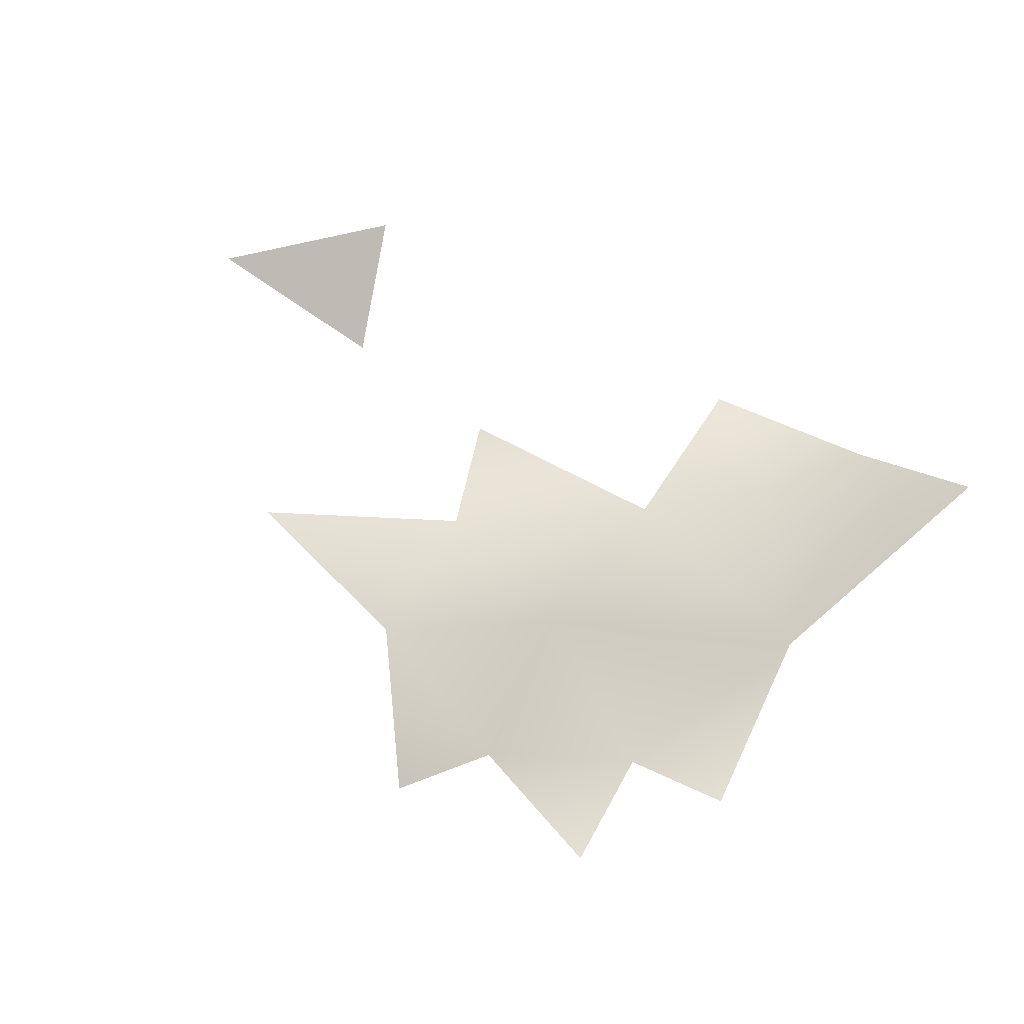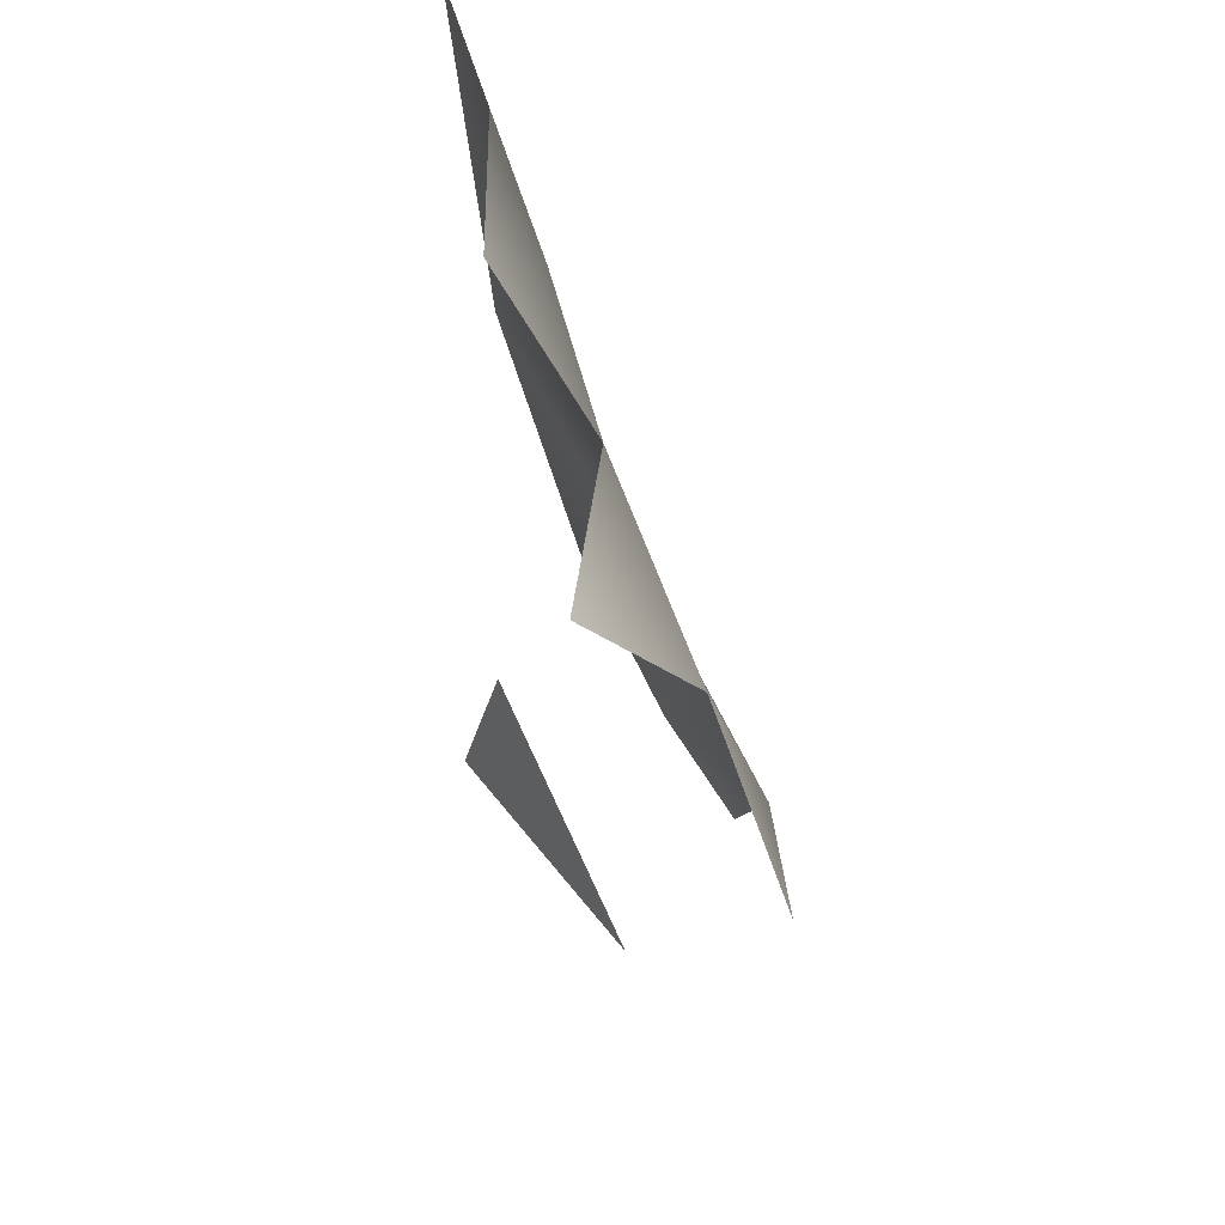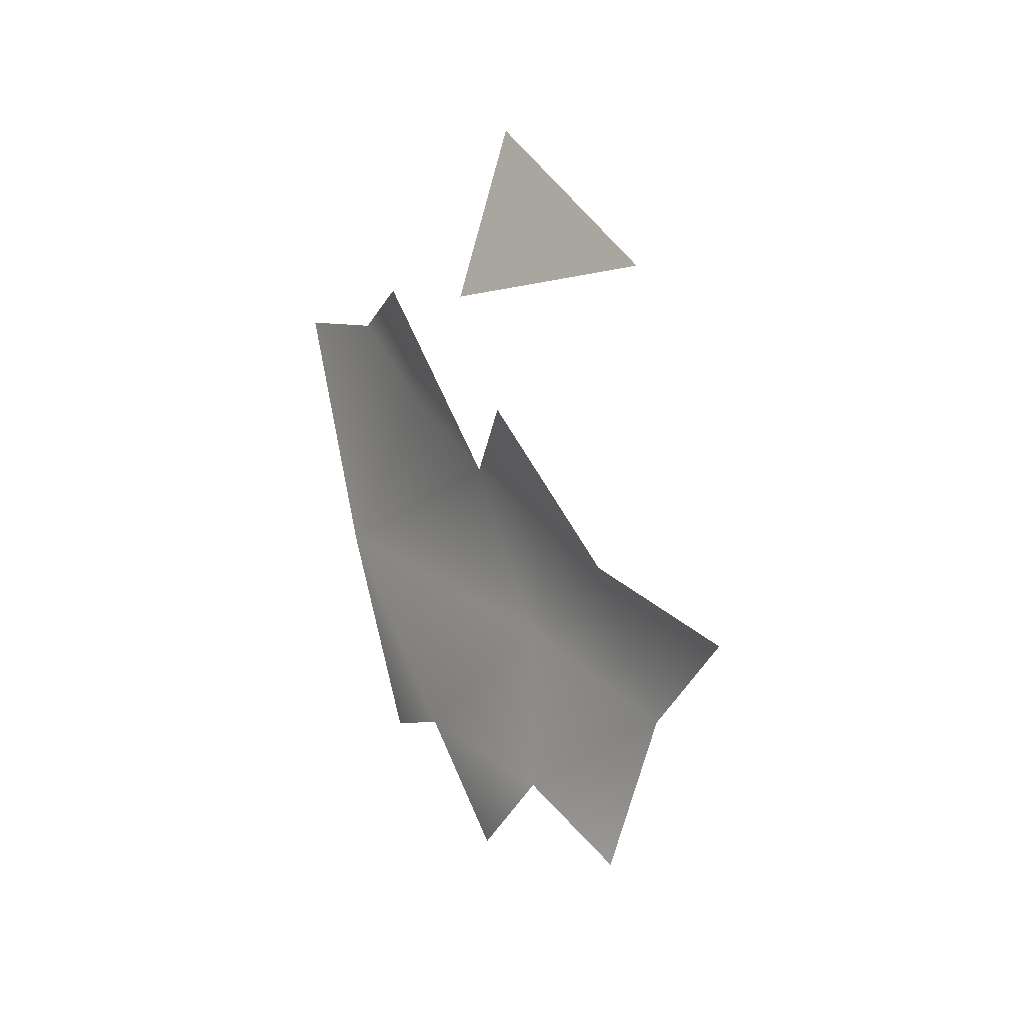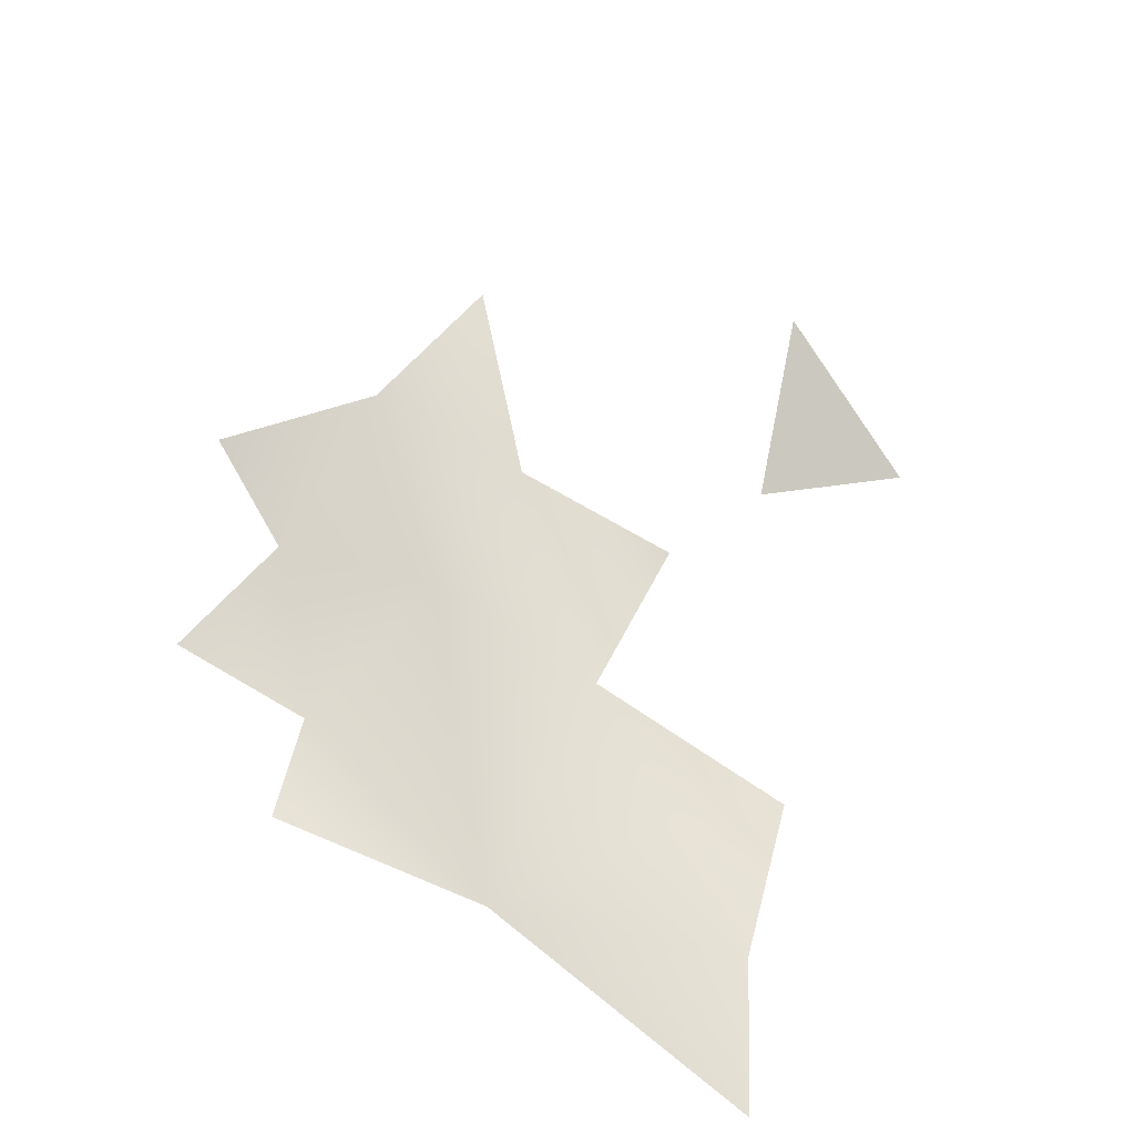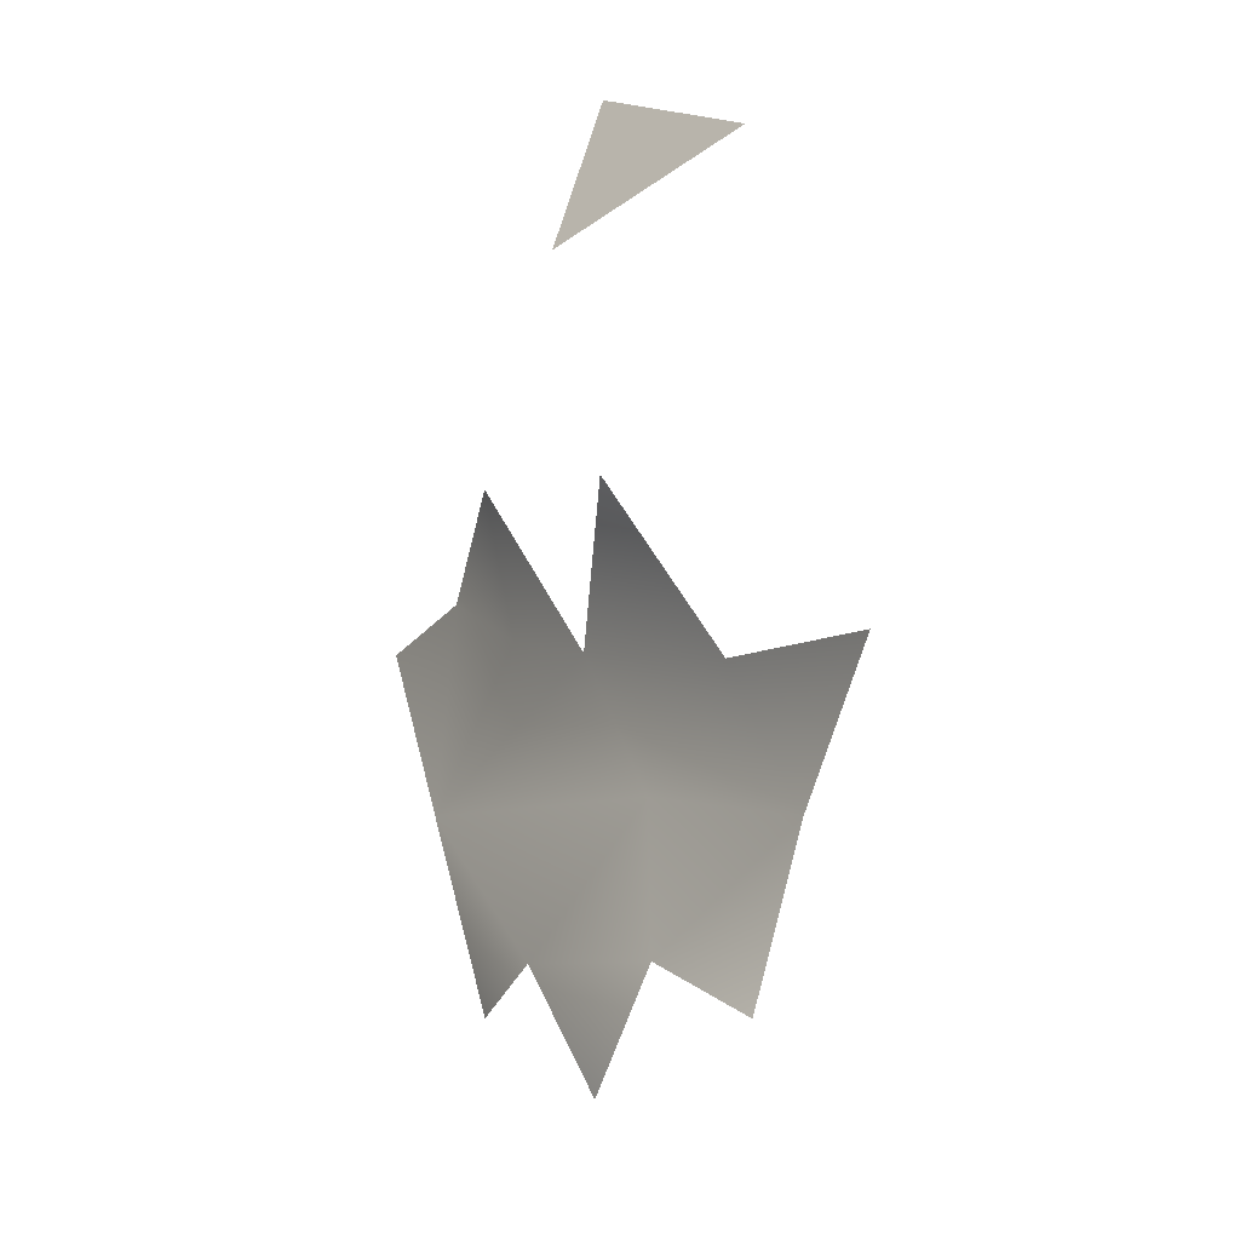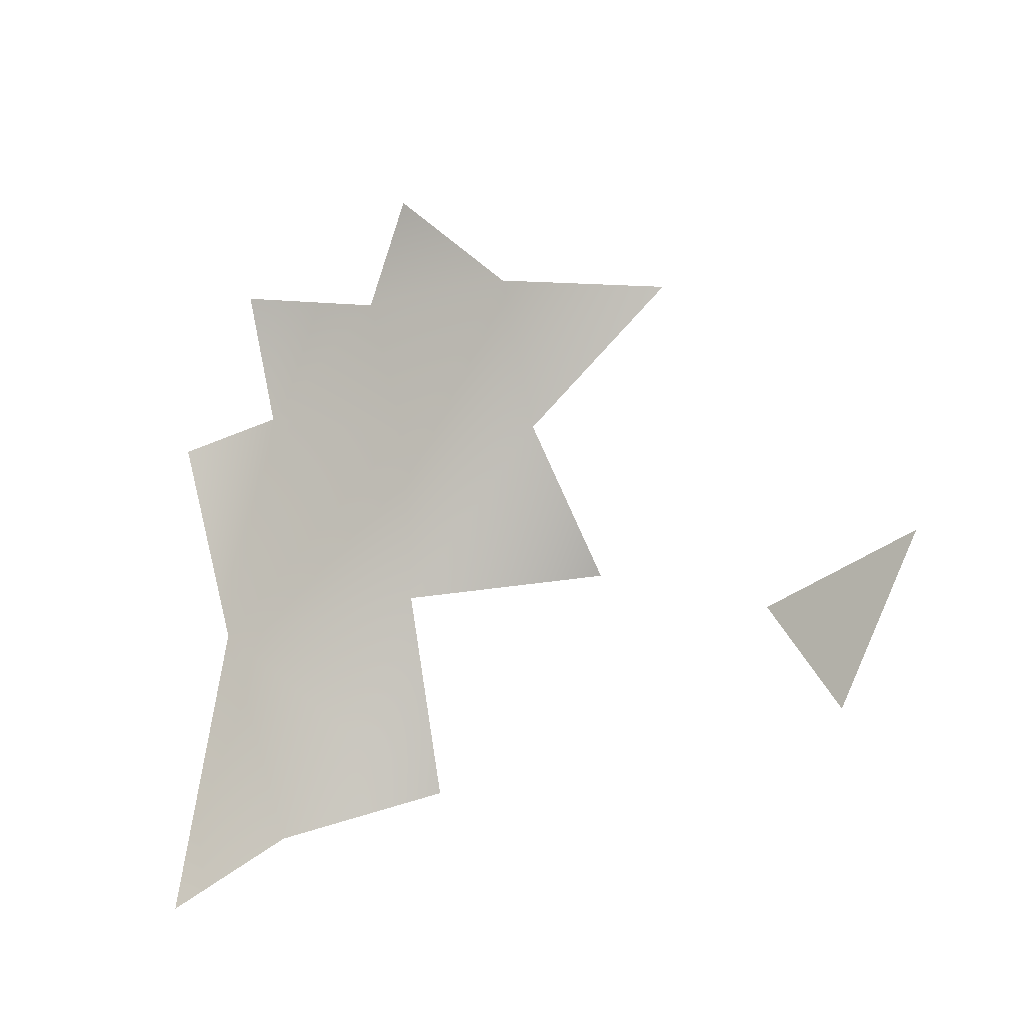
<metadata>
{"format":"obj","ext":"obj","renderer":"f3d","projection":"perspective","resolution":1024,"background":"white","views":[{"elev":71.7,"azim":29.8,"up":"+Z"},{"elev":45.1,"azim":-89.3,"up":"+Y"},{"elev":-14.9,"azim":-101.9,"up":"+Y"},{"elev":46.1,"azim":111.4,"up":"+Z"},{"elev":-44.7,"azim":-100.5,"up":"+Y"},{"elev":67.2,"azim":170.5,"up":"+Z"}]}
</metadata>
<code>
v 1.857 -0.118 -3.869
v 1.87 -0.1936 -3.89
v 1.965 -0.157 -3.889
v 1.933 -0.1123 -3.911
v 1.839 -0.2885 -3.833
v 1.775 -0.303 -3.811
v 1.885 0.01723 -3.806
v 1.887 -0.2424 -3.861
v 1.977 0.1102 -3.812
v 1.92 -0.2008 -3.887
v 2.031 0.006427 -3.863
v 2.009 -0.09003 -3.884
v 2.216 -0.165 -3.841
v 2.288 -0.2153 -3.825
v 2.272 -0.1222 -3.818
v 1.948 -0.0186 -3.882
v 2.248 -0.3282 -3.823
v 2.166 -0.4772 -3.78
v 2.104 0.1073 -3.785
v 1.808 -0.1009 -3.783
v 2.306 -0.2745 -3.777
v 1.968 -0.2023 -3.848
v 2.223 -0.2768 -3.851
v 2.11 -0.08866 -3.834
v 2.135 -0.1938 -3.812
v 2.174 -0.1202 -3.826
v 1.744 -0.2154 -3.792
v 2.156 -0.3463 -3.815
v 2.215 -0.4186 -3.786
v 1.69 -0.3645 -3.737
v 2.025 -0.2072 -3.81
v 2.102 -0.4861 -3.766
v 1.791 -0.386 -3.733
v 1.913 0.1342 -3.764
v 2.146 -0.007992 -3.811
v 2.212 -0.0694 -3.81
v 1.712 -0.1721 -3.675
v 1.677 -0.3161 -3.736
v 2.105 -0.5654 -3.729
v 1.838 0.1402 -3.65
v 2.18 -0.5081 -3.726
v 2.021 -0.5386 -3.716
v 1.959 0.1925 -3.696
v 2.198 0.1454 -3.722
v 2.367 0.03947 -3.705
v 1.835 -0.04799 -3.763
v 2.024 -0.3293 -3.751
v 2.077 0.1753 -3.739
v 2.09 -0.2625 -3.782
v 2.274 -0.06438 -3.773
v 2.254 0.003217 -3.756
v 2.258 0.08213 -3.737
v 2.337 -0.2165 -3.691
v 2.107 -0.5815 -3.675
v 1.926 -0.4167 -3.695
v 2.313 0.1167 -3.688
v 2.172 -0.4723 -3.639
v 2.409 0.0672 -3.637
v 2.135 0.1792 -3.658
v 1.892 -0.3295 -3.766
v 2.337 -0.08281 -3.709
v 1.988 -0.5917 -3.674
v 1.754 -0.04465 -3.59
v 1.642 -0.413 -3.651
v 2.267 -0.348 -3.715
v 1.635 -0.2883 -3.642
v 1.933 -0.6038 -3.627
v 1.957 0.2208 -3.614
v 1.766 0.04941 -3.587
v 2.431 0.02391 -3.584
v 1.718 -0.4391 -3.683
v 2.096 -0.5458 -3.621
v 1.931 -0.5109 -3.658
v 2.012 -0.4386 -3.719
v 1.791 -0.05681 -3.67
v 1.711 -0.6167 -3.591
v 2.424 -0.006425 -3.64
v 1.887 0.2346 -3.595
v 2.317 -0.2492 -3.547
v 1.641 -0.5876 -3.578
v 1.583 -0.4088 -3.583
v 2.029 0.1927 -3.573
v 2.371 -0.1598 -3.611
v 2.025 -0.5304 -3.565
v 2.4 -0.0807 -3.602
v 1.826 -0.4837 -3.65
v 1.683 -0.5541 -3.619
v 1.729 -0.6028 -3.608
v 1.913 -0.5797 -3.571
v 1.888 -0.5715 -3.616
v 2.002 -0.5947 -3.624
v 2.421 -0.04711 -3.547
v 1.552 -0.3583 -3.527
v 1.627 -0.5847 -3.543
v 1.708 -0.6039 -3.544
v 1.579 -0.274 -3.506
v 1.566 -0.5381 -3.545
v 1.965 0.2352 -3.54
v 1.813 -0.5916 -3.541
v 2.279 0.1242 -3.586
v 2.102 -0.4806 -3.566
v 1.756 0.1936 -3.496
v 2.232 -0.3604 -3.572
v 1.785 -0.5907 -3.594
v 1.583 -0.5028 -3.584
v 2.372 0.07138 -3.555
v 1.716 -0.5083 -3.433
v 1.891 0.3124 -3.494
v 1.946 0.2773 -3.461
v 1.841 -0.5556 -3.504
v 1.593 -0.5425 -3.503
v 1.515 -0.4646 -3.512
v 2.084 -0.4022 -3.468
v 1.707 0.1304 -3.478
v 2.109 0.1088 -3.428
v 2.392 -0.1361 -3.528
v 1.693 -0.1151 -3.538
v 2.121 0.1508 -3.514
v 1.669 0.01003 -3.474
v 1.448 -0.4285 -3.431
v 1.64 -0.205 -3.544
v 2.348 -0.186 -3.435
v 1.788 0.2295 -3.505
v 1.811 0.2771 -3.482
v 2.377 -0.1124 -3.449
v 2.374 -0.001099 -3.494
v 1.47 -0.396 -3.475
v 2.271 0.04478 -3.456
v 1.89 0.3569 -3.379
v 2.216 -0.3044 -3.449
v 1.545 -0.4836 -3.443
v 1.58 0.1143 -3.353
v 1.71 0.2844 -3.377
v 1.59 -0.08384 -3.384
v 1.39 -0.3544 -3.412
v 1.485 -0.2936 -3.425
v 2.014 0.1785 -3.441
v 1.911 -0.4845 -3.458
v 1.306 -0.3202 -3.349
v 1.352 -0.2706 -3.352
v 2.17 0.02346 -3.394
v 1.843 0.4226 -3.375
v 2.259 -0.1978 -3.345
v 1.946 0.2194 -3.364
v 2.207 -0.06187 -3.361
v 1.836 0.3595 -3.421
v 2.043 0.03978 -3.349
v 1.472 -0.4001 -3.342
v 2.283 -0.2461 -3.412
v 2.223 -0.006096 -3.399
v 1.578 -0.1822 -3.423
v 1.923 0.04253 -3.262
v 1.856 0.2048 -3.227
v 1.33 -0.3313 -3.291
v 1.264 -0.2957 -3.296
v 1.364 -0.1861 -3.278
v 2.015 -0.3629 -3.354
v 2.074 -0.0698 -3.321
v 2.173 -0.2515 -3.322
v 1.375 -0.38 -3.377
v 1.972 -0.04922 -3.28
v 1.774 0.4082 -3.346
v 2.3 -0.1129 -3.385
v 1.514 0.02891 -3.29
v 1.631 -0.3791 -3.275
v 1.972 0.1282 -3.332
v 1.257 -0.2575 -3.29
v 2.043 -0.3113 -3.312
v 1.799 0.4449 -3.326
v 1.704 0.4515 -3.231
v 2.069 -0.2374 -3.26
v 1.426 -0.1858 -3.302
v 1.538 -0.05456 -3.315
v 1.945 -0.3805 -3.334
v 1.583 0.2227 -3.314
v 2.121 -0.1834 -3.278
v 2.175 -0.1419 -3.312
v 1.256 -0.273 -3.239
v 1.333 -3.154e-05 -3.161
v 1.223 -0.2205 -3.22
v 1.8 -0.3965 -3.306
v 1.903 -0.295 -3.225
v 1.856 -0.04252 -3.17
v 1.813 0.4314 -3.284
v 1.544 -0.3265 -3.219
v 1.705 -0.3361 -3.216
v 1.588 0.3659 -3.247
v 1.409 -0.3416 -3.271
v 1.981 -0.2433 -3.24
v 1.67 0.4006 -3.27
v 1.531 -0.3578 -3.264
v 1.993 -0.1511 -3.246
v 1.265 -0.09747 -3.166
v 1.255 -0.213 -3.155
v 1.903 -0.1256 -3.193
v 1.824 0.3661 -3.239
v 1.518 0.3782 -3.179
v 1.362 -0.1156 -3.227
v 1.619 -0.2665 -3.133
v 1.583 0.4468 -3.174
v 1.754 0.421 -3.184
v 1.317 -0.2872 -3.22
v 1.211 -0.1612 -3.166
v 1.273 -0.191 -3.254
v 1.486 -0.1157 -3.301
v 1.83 -0.1919 -3.133
v 1.429 -0.2831 -3.191
v 1.8 -0.09652 -3.101
v 1.438 0.2176 -3.173
v 1.609 0.4799 -3.114
v 1.694 0.4533 -3.16
v 1.906 -0.2147 -3.194
v 1.718 0.4047 -3.134
v 1.209 -0.1304 -3.092
v 1.206 -0.1125 -3.124
v 1.218 -0.06173 -3.091
v 1.409 -0.1115 -2.998
v 1.766 -0.257 -3.14
v 1.729 0.3074 -3.098
v 1.737 -0.1457 -3.049
v 1.221 -0.06203 -3.021
v 1.442 0.4393 -3.065
v 1.286 0.1677 -3.066
v 1.516 0.4994 -3.071
v 1.752 0.2412 -3.101
v 1.401 0.3375 -3.081
v 1.338 0.2899 -3.061
v 1.555 -0.1835 -3.042
v 1.78 0.0367 -3.108
v 1.214 0.01773 -3.043
v 1.281 -0.1446 -3.068
v 1.221 0.1462 -2.974
v 1.349 0.3876 -3.021
v 1.286 0.3442 -2.957
v 1.649 -0.1696 -3.025
v 1.665 -0.04796 -2.985
v 1.711 0.2275 -3.051
v 1.635 0.4357 -3.064
v 1.531 -0.1156 -2.97
v 1.199 0.02239 -2.977
v 1.359 0.4963 -2.966
v 1.43 0.5425 -2.969
v 1.641 0.3592 -3.007
v 1.579 0.4012 -2.947
v 1.645 0.04272 -2.971
v 1.495 0.5362 -2.981
v 1.652 0.299 -2.996
v 1.705 0.1293 -3.038
v 1.551 0.4982 -3.004
v 1.229 0.0356 -2.933
v 1.353 0.5412 -2.908
v 1.584 -0.08589 -2.947
v 1.231 0.2229 -2.866
v 1.495 -0.02637 -2.884
v 1.307 0.4878 -2.883
v 1.402 0.5568 -2.874
v 1.514 0.3974 -2.869
v 1.479 0.5122 -2.889
v 1.588 0.2586 -2.926
v 1.241 0.1142 -2.83
v 1.462 0.3115 -2.818
v 1.288 0.04339 -2.861
v 1.383 0.03042 -2.828
v 1.333 0.5338 -2.824
v 1.546 0.02801 -2.882
v 1.538 0.1283 -2.882
v 1.414 0.5338 -2.794
v 1.384 0.3614 -2.746
v 1.46 0.4477 -2.812
v 1.436 0.07075 -2.807
v 1.386 0.1999 -2.767
v 1.415 0.4496 -2.754
v 1.266 0.2888 -2.769
v 1.288 0.402 -2.805
v 1.319 0.1124 -2.769
v 1.252 0.1788 -2.774
v 1.323 0.3527 -2.743
v 1.305 0.2011 -2.74
v 1.351 0.4723 -2.745
f 49 47 31
f 73 42 62
f 73 74 42
f 55 47 74
f 55 60 47
f 74 28 32
f 28 18 32
f 74 47 28
f 6 38 27
f 73 86 55
f 55 74 73
f 49 28 47
f 49 25 28
f 25 49 31
f 39 42 32
f 74 32 42
f 13 28 25

</code>
